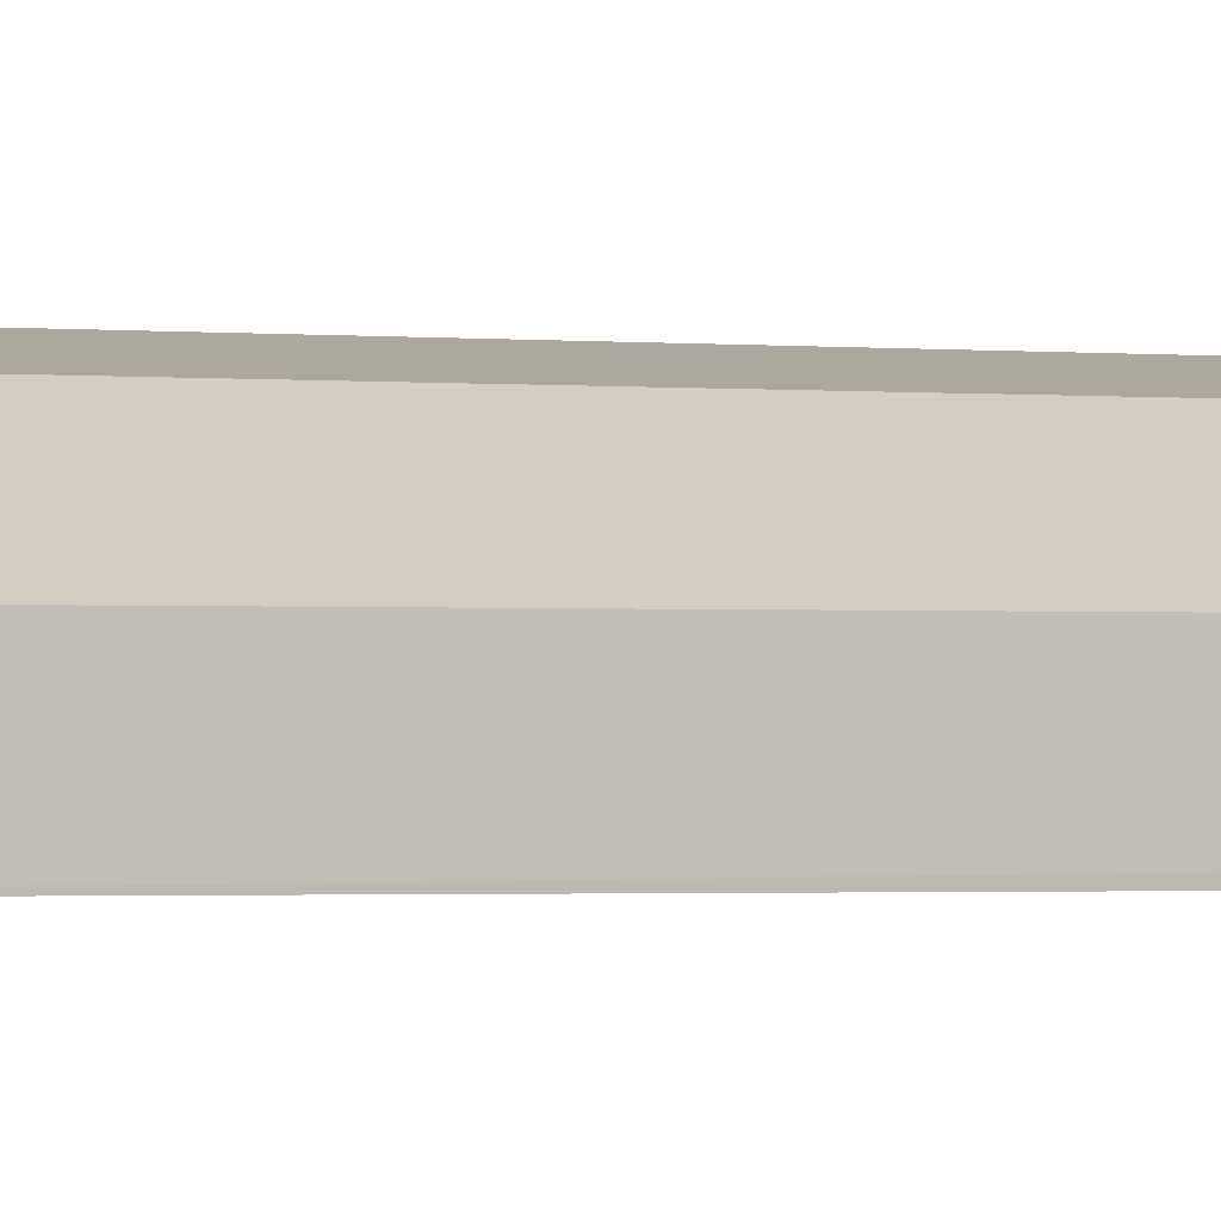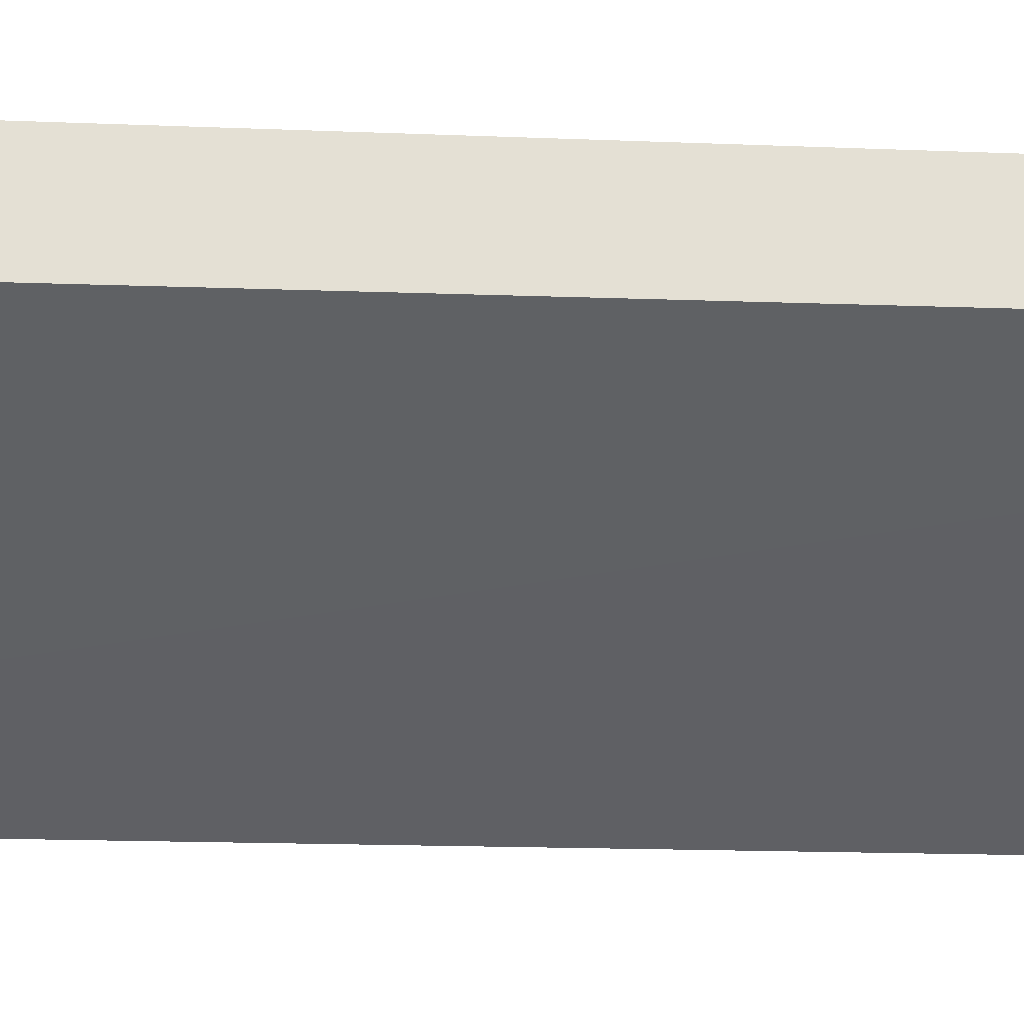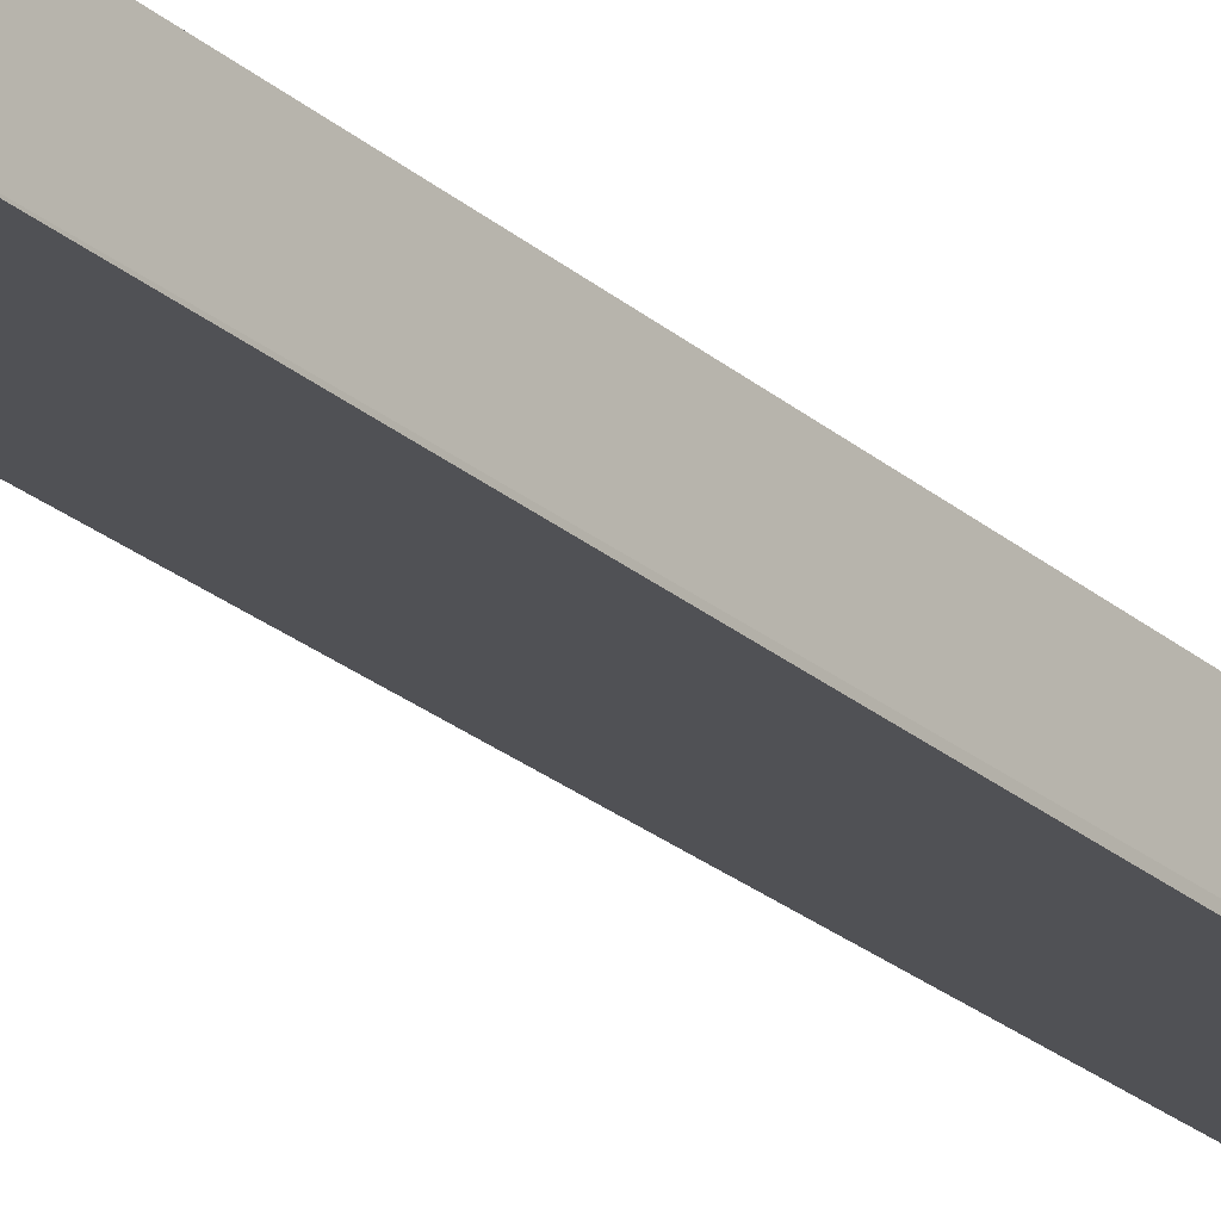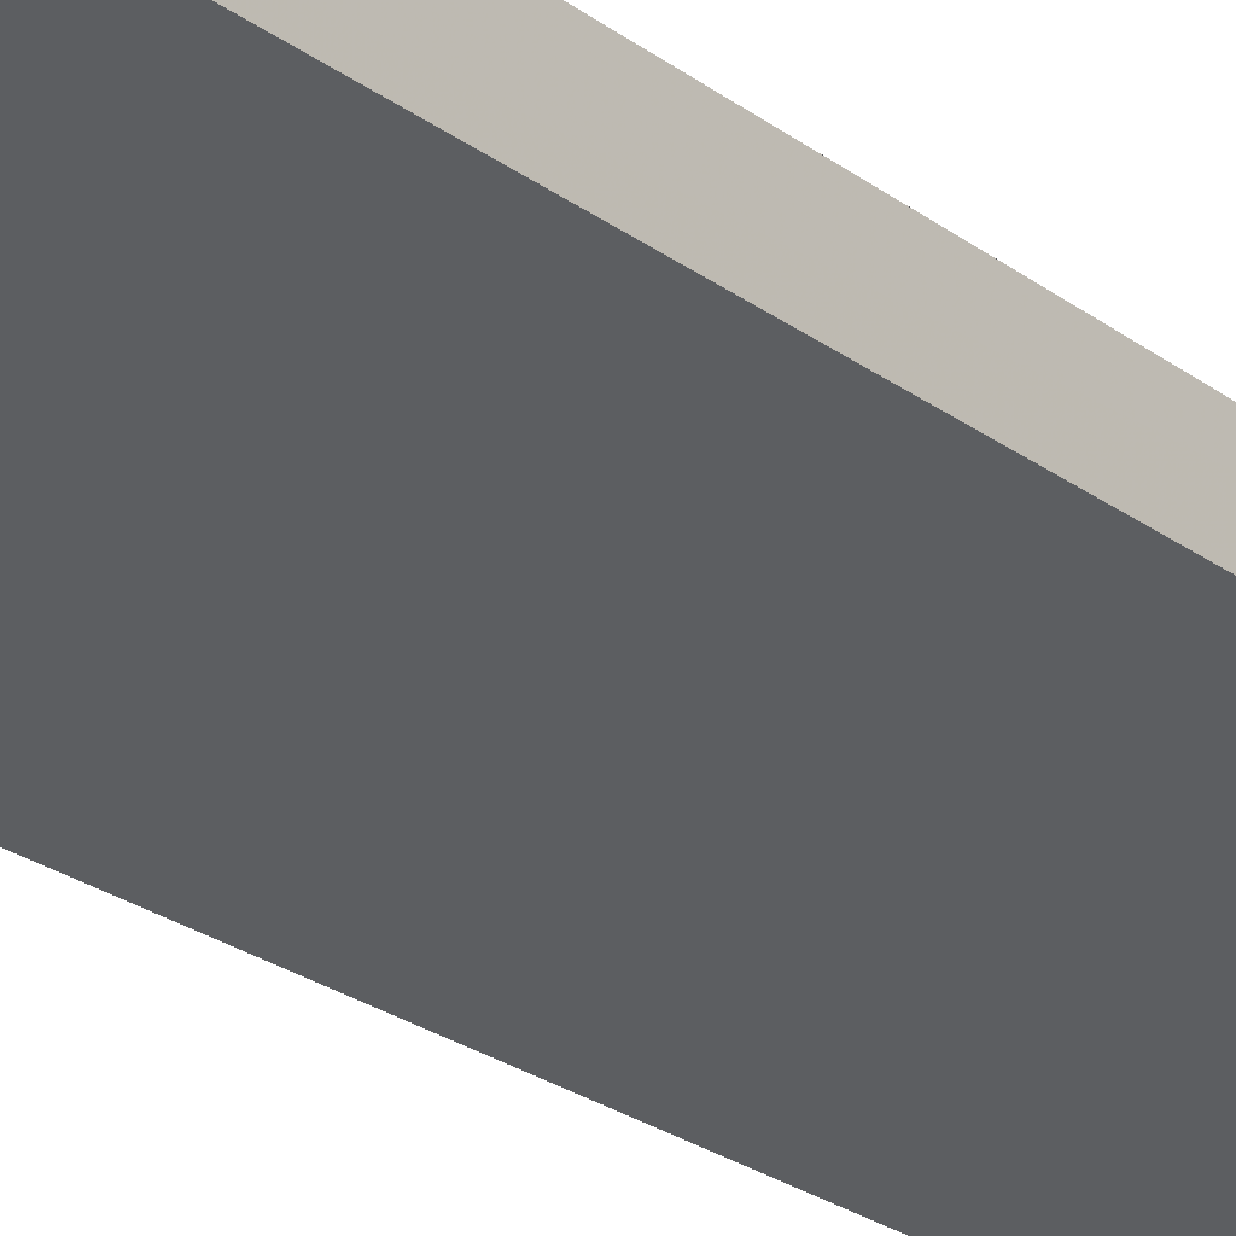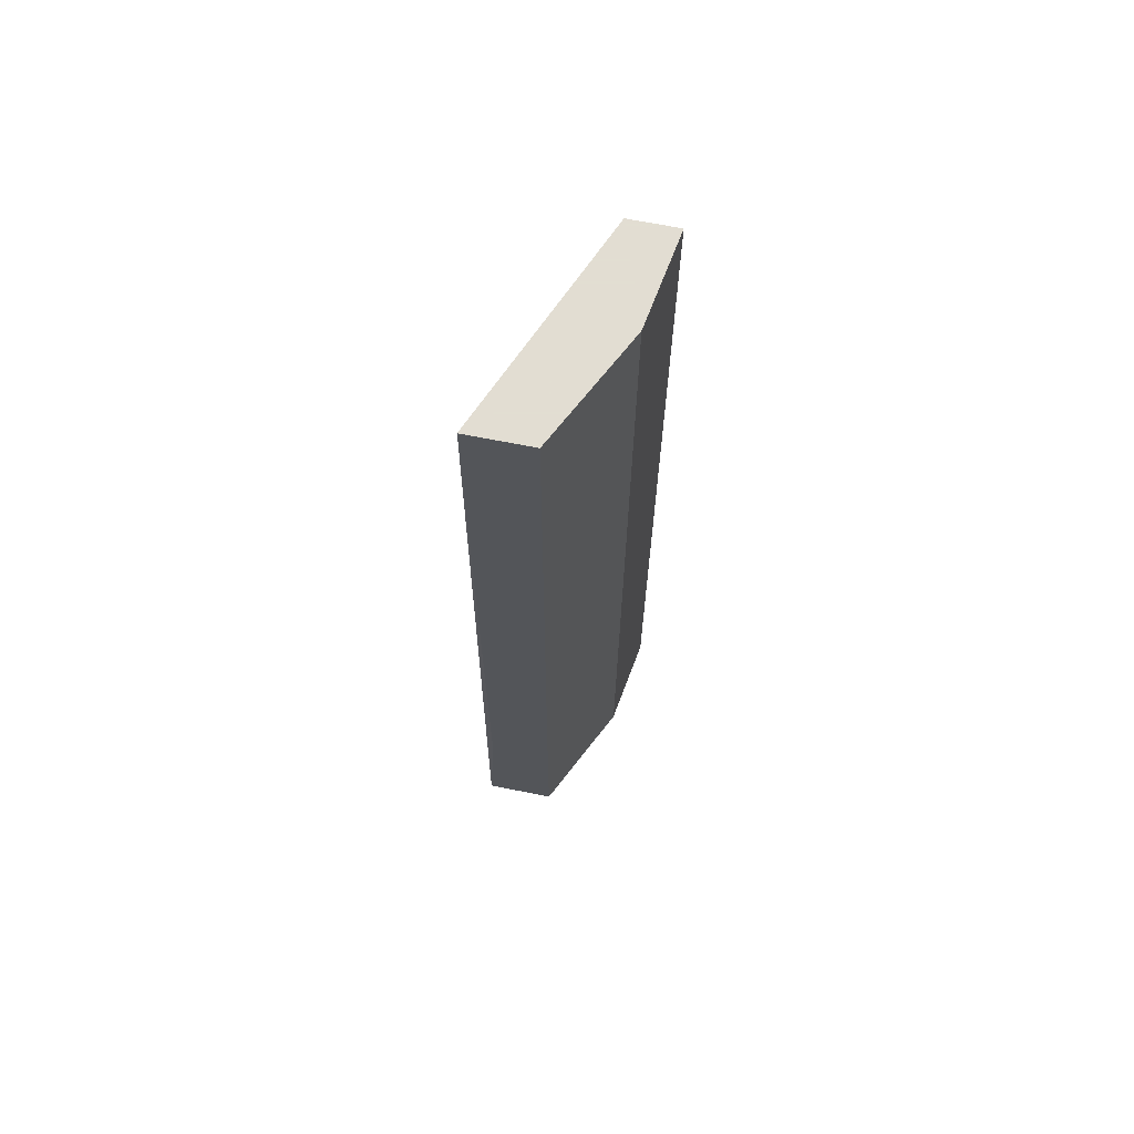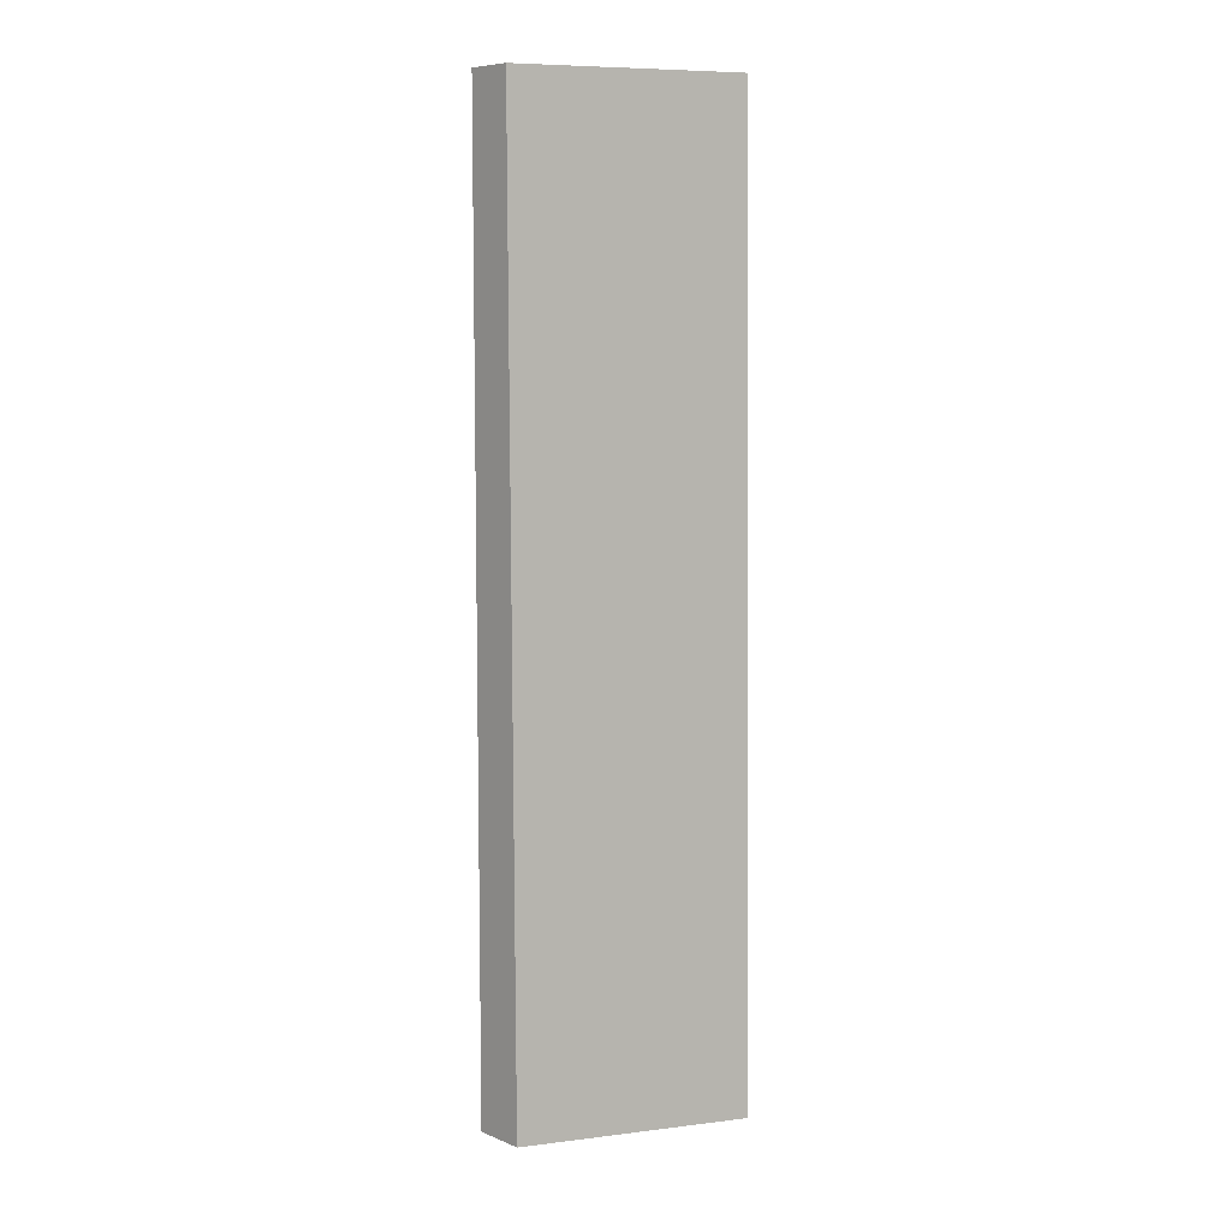
<metadata>
{"format":"obj","ext":"obj","renderer":"f3d","projection":"perspective","resolution":1024,"background":"white","views":[{"elev":-0.5,"azim":-118.3,"up":"+Z"},{"elev":-23.0,"azim":85.8,"up":"+Z"},{"elev":-24.2,"azim":-144.2,"up":"+Z"},{"elev":-24.5,"azim":38.9,"up":"+Z"},{"elev":68.1,"azim":-78.7,"up":"+Y"},{"elev":7.9,"azim":137.8,"up":"+Y"}]}
</metadata>
<code>
v -0.2564 -0.8254 0.3362
v -0.2564 -0.6342 0.3362
v -0.2564 -0.6342 0.2588
v -0.2535 0.3671 0.2602
v -0.2535 0.3671 0.3376
v -0.1161 0.3671 0.4063
v -0.1161 -0.8254 0.4063
v 0.0004198 -0.8254 0.4254
v -7.52e-06 -0.8254 0.4256
v -2.8e-06 0.3671 0.4256
v 0.0004198 0.3671 0.4254
v 0.0003949 0.3671 0.3676
v 0.0004198 -0.8254 0.3612
v -0.2564 -0.8254 0.2494
f 11 8 13
f 13 8 14
f 13 14 12
f 12 14 4
f 1 14 8
f 10 12 6
f 10 6 7
f 3 4 14
f 3 14 1
f 11 13 12
f 6 12 4
f 11 12 10
f 5 2 1
f 9 8 10
f 11 10 8
f 2 4 3
f 5 4 2
f 5 6 4
f 2 3 1
f 5 1 7
f 7 1 8
f 9 7 8
f 9 10 7
f 5 7 6

</code>
